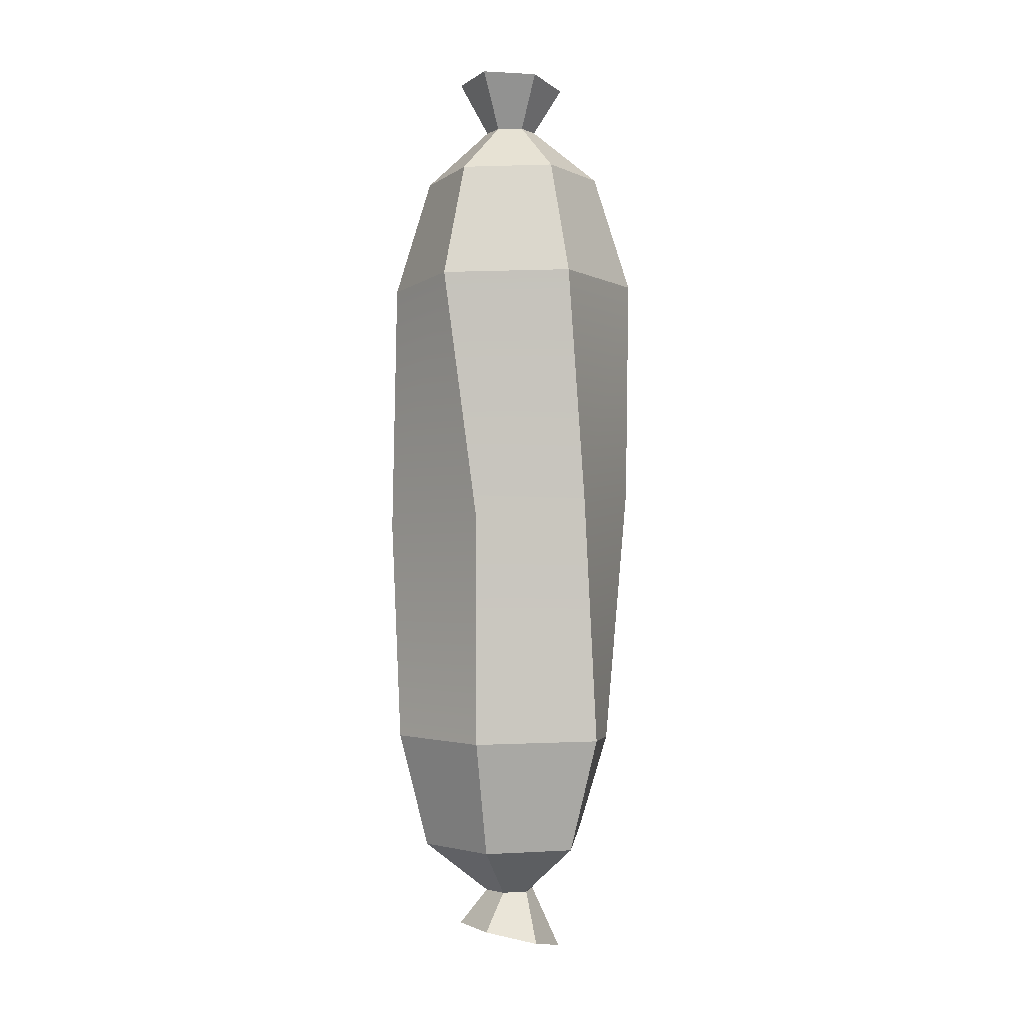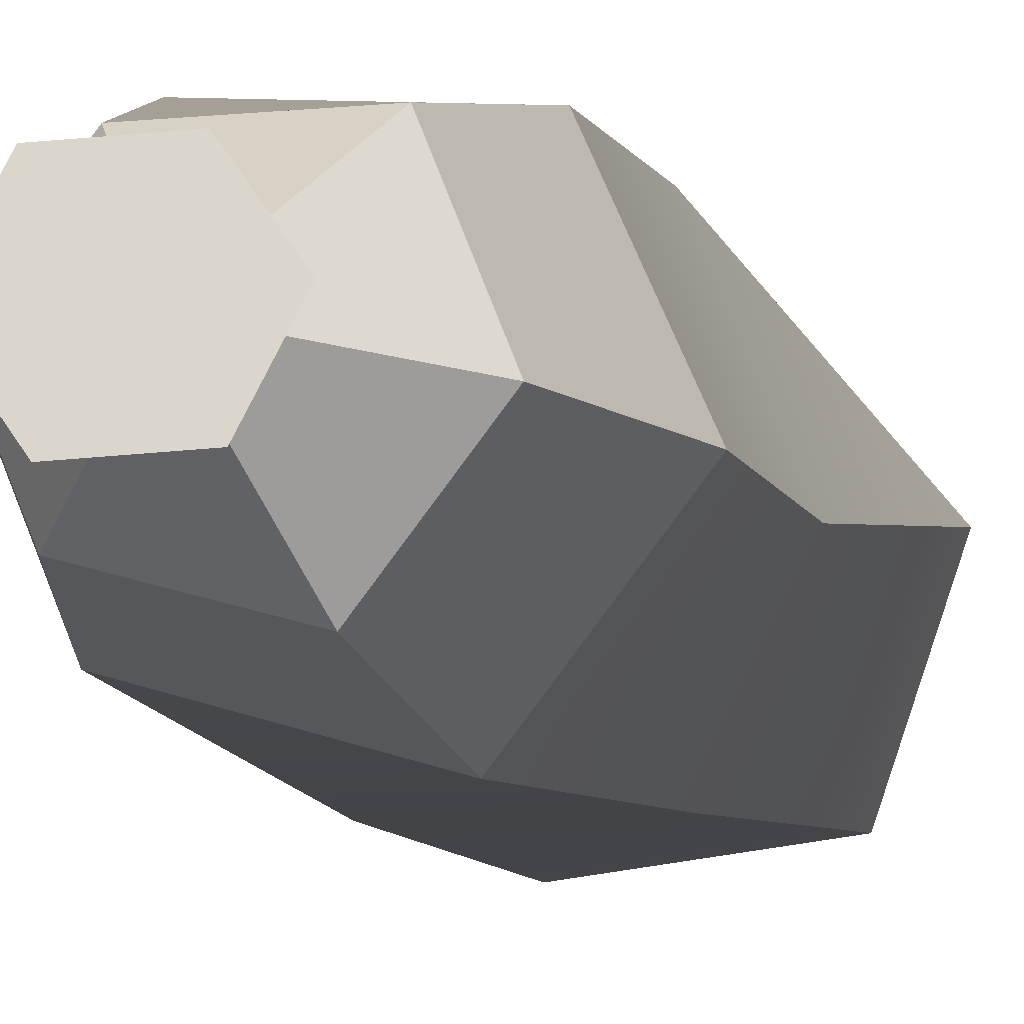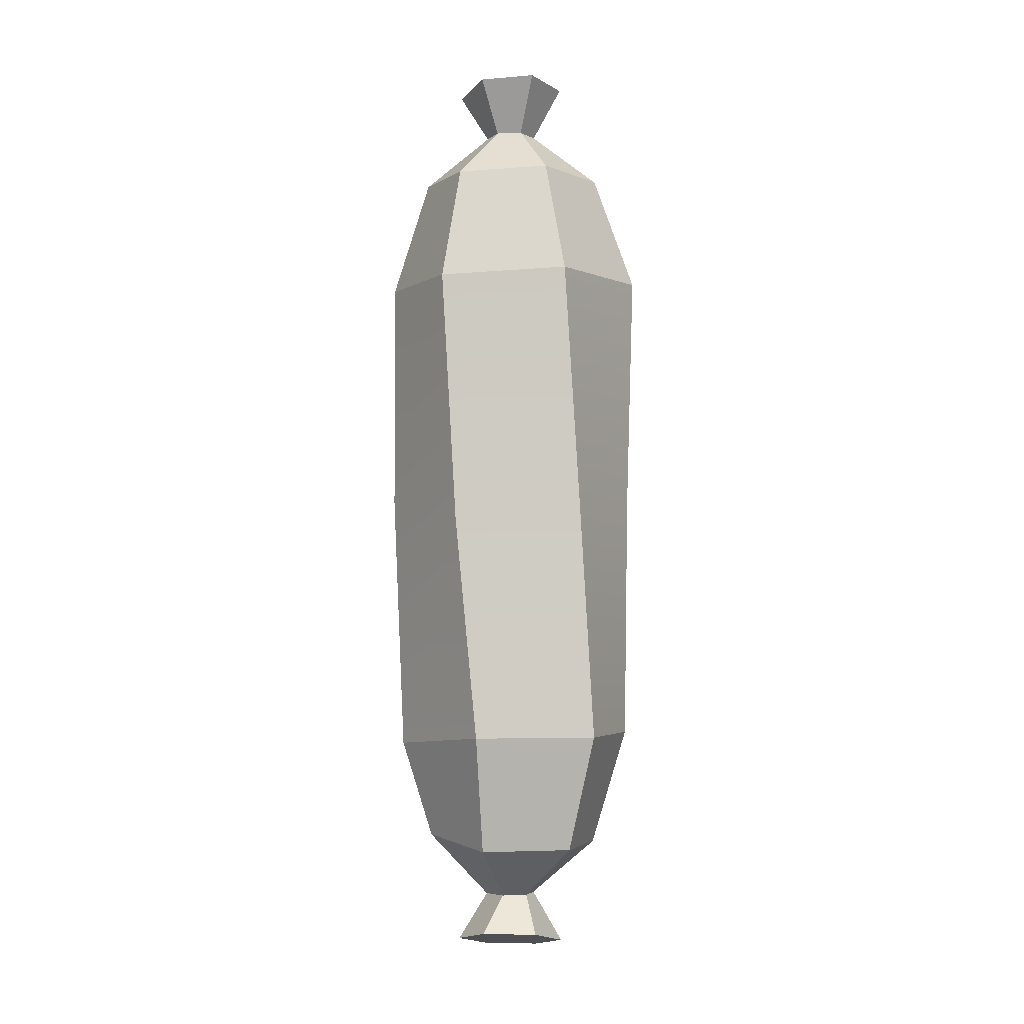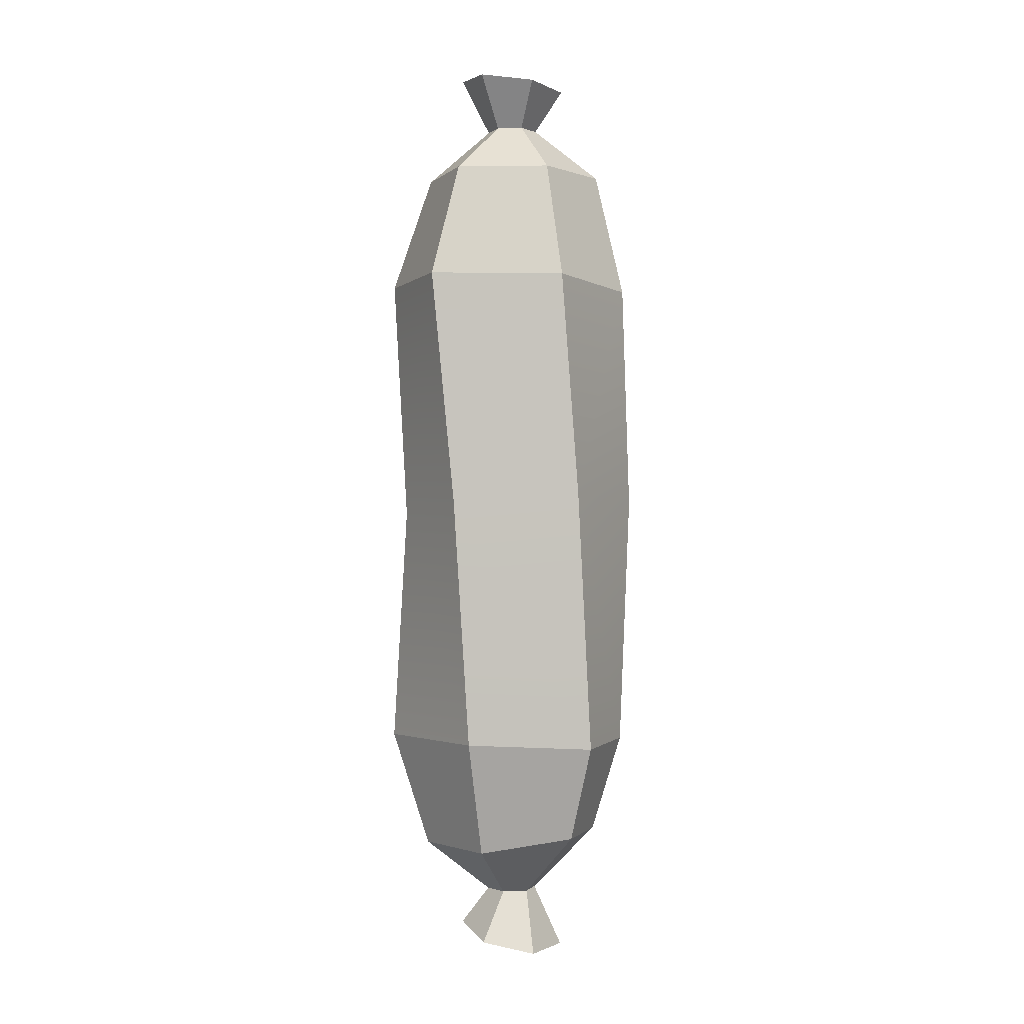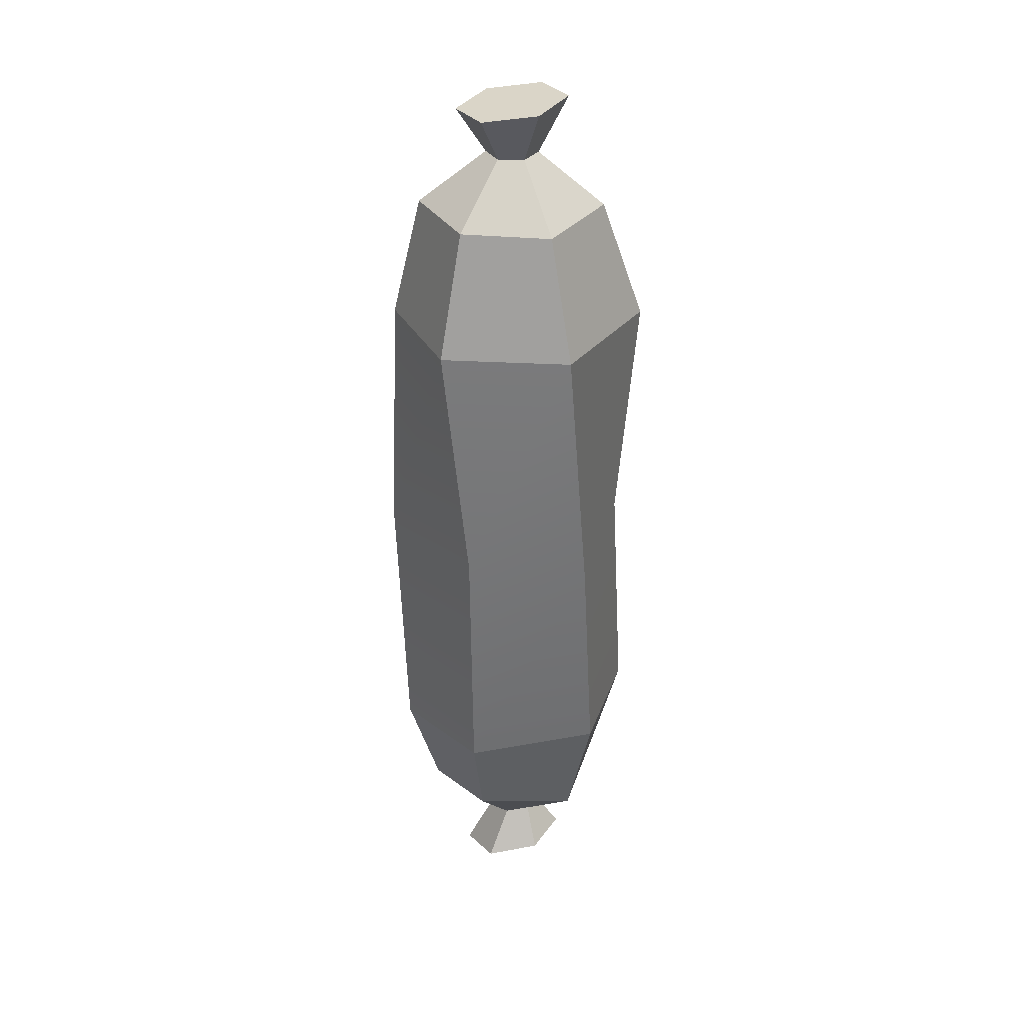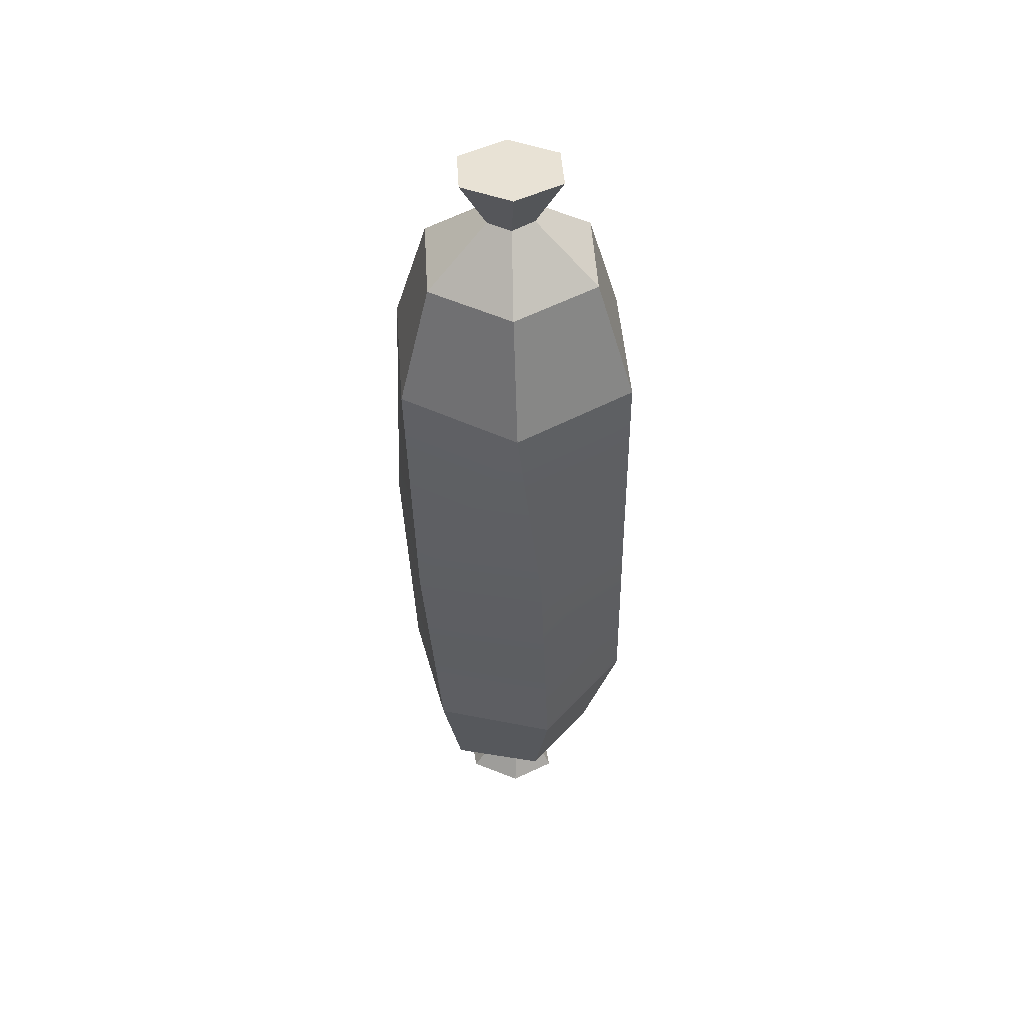
<metadata>
{"format":"obj","ext":"obj","renderer":"f3d","projection":"perspective","resolution":1024,"background":"white","views":[{"elev":-0.9,"azim":-66.9,"up":"+Z"},{"elev":-7.5,"azim":-166.2,"up":"+Y"},{"elev":-4.3,"azim":-124.2,"up":"+Z"},{"elev":-0.1,"azim":-2.2,"up":"+Z"},{"elev":32.7,"azim":173.7,"up":"+Z"},{"elev":48.6,"azim":-101.7,"up":"+Z"}]}
</metadata>
<code>
v 2.615 5.045 -12.08
v -3.759 4.692 -11.61
v -6.193 -0.729 -11.61
v -2.365 -5.639 -11.61
v 3.859 -3.871 -12.08
v 5.811 0.9457 -12.08
v 3.895 4.938 11.86
v -2.14 5.722 11.68
v -6.225 1.03 11.92
v -4.202 -4.857 11.99
v 2.271 -5.722 11.86
v 5.711 -1.42 11.47
v 4.332 0.7394 -16.83
v 2.054 3.661 -16.83
v 2.941 -2.694 -16.83
v -1.693 -3.981 -17.3
v -4.422 -0.4819 -17.3
v -2.755 3.63 -17.3
v 2.777 3.541 17.55
v -1.377 4.164 17.38
v -4.288 0.82 17.55
v -2.847 -3.376 17.6
v 1.62 -4.056 17.55
v 4.392 -0.5916 17.55
v 1.199 0.3023 -19.84
v 0.4379 1.279 -19.84
v 0.7344 -0.8456 -19.84
v -0.4923 -1.017 -19.84
v -1.254 -0.03996 -19.84
v -0.7888 1.108 -19.84
v 0.7794 1.044 20.09
v -0.4451 1.23 20.09
v -1.219 0.2629 20.09
v -0.768 -0.8907 20.09
v 0.4564 -1.077 20.09
v 1.23 -0.11 20.09
v 2.54 -0.06242 -22.78
v 1.495 2.281 -22.18
v 1.017 -2.212 -22.82
v -1.55 -2.019 -22.26
v -2.594 0.3248 -21.66
v -1.072 2.475 -21.62
v 1.64 2.136 22.3
v -0.9418 2.529 22.65
v -2.576 0.4697 22.82
v -1.629 -1.983 22.65
v 0.9532 -2.376 22.3
v 2.588 -0.3168 22.13
v 2.77 5.567 0.4188
v -3.113 5.501 -0.7715
v -5.544 -0.3833 -0.09158
v -3.113 -5.281 0.5537
v 3.112 -5.281 0.94
v 6.225 0.1101 0.4705
f 1 2 50 49
f 50 2 3 51
f 51 3 4 52
f 52 4 5 53
f 53 5 6 54
f 54 6 1 49
f 38 37 39 40
f 43 44 45 46
f 1 6 13 14
f 6 5 15 13
f 5 4 16 15
f 4 3 17 16
f 3 2 18 17
f 2 1 14 18
f 7 8 20 19
f 8 9 21 20
f 9 10 22 21
f 10 11 23 22
f 11 12 24 23
f 12 7 19 24
f 14 13 25 26
f 13 15 27 25
f 15 16 28 27
f 16 17 29 28
f 17 18 30 29
f 18 14 26 30
f 19 20 32 31
f 20 21 33 32
f 21 22 34 33
f 22 23 35 34
f 23 24 36 35
f 24 19 31 36
f 26 25 37 38
f 25 27 39 37
f 27 28 40 39
f 28 29 41 40
f 29 30 42 41
f 30 26 38 42
f 31 32 44 43
f 32 33 45 44
f 33 34 46 45
f 34 35 47 46
f 35 36 48 47
f 36 31 43 48
f 49 50 8 7
f 50 51 9 8
f 51 52 10 9
f 52 53 11 10
f 53 54 12 11
f 54 49 7 12
f 43 46 47 48
f 38 40 41 42

</code>
